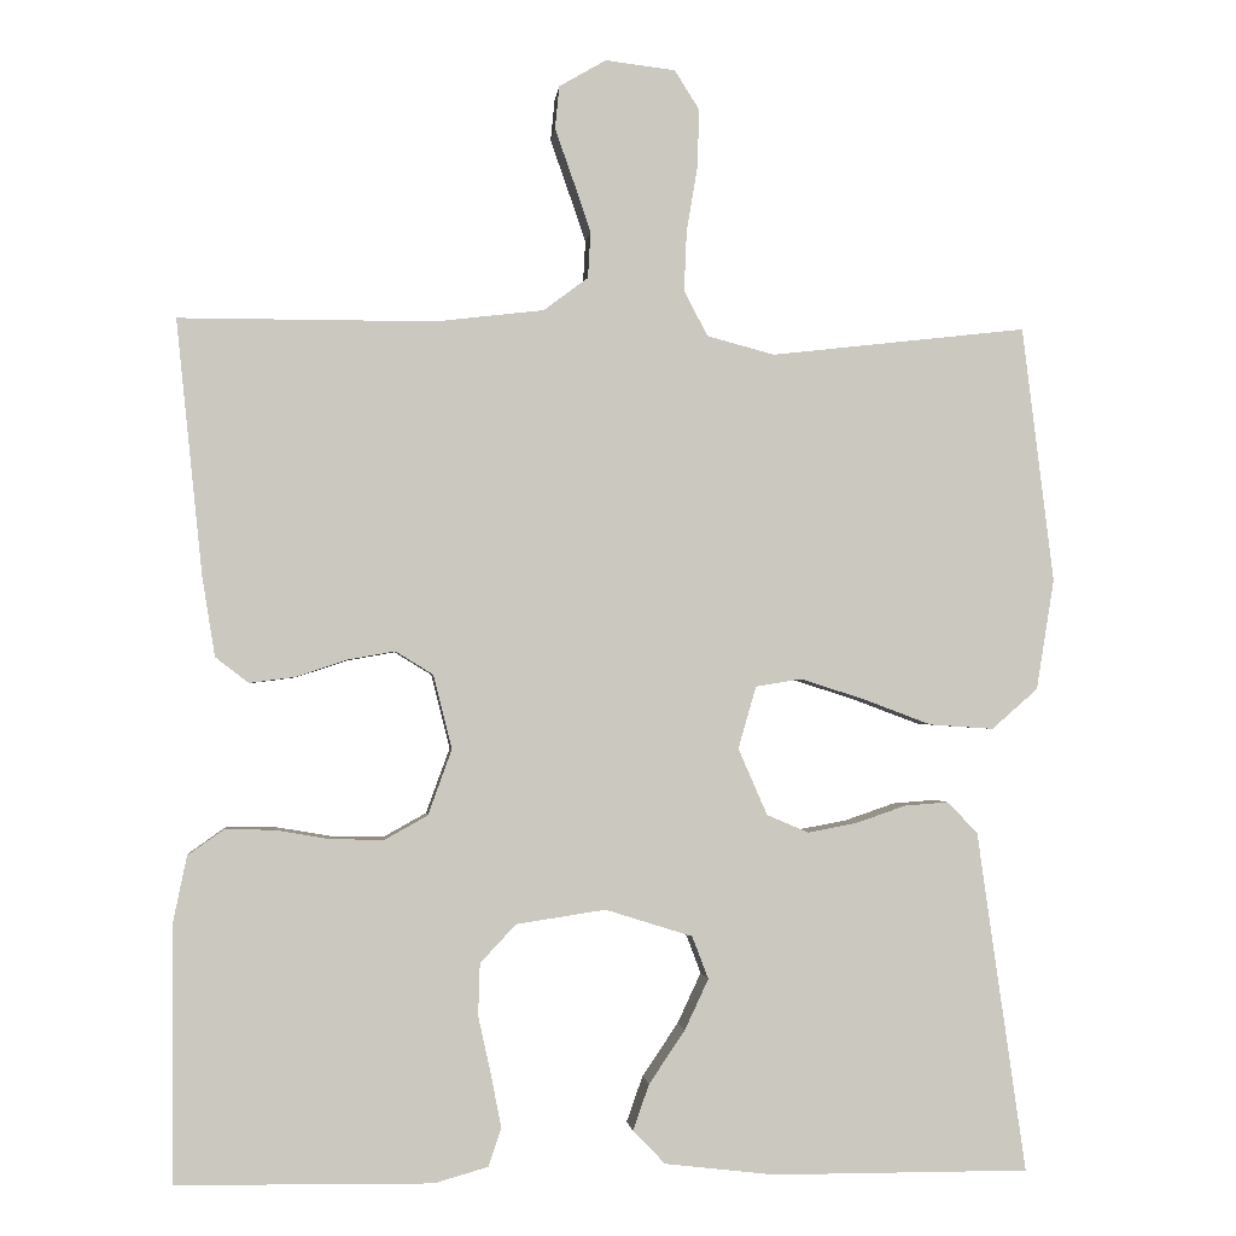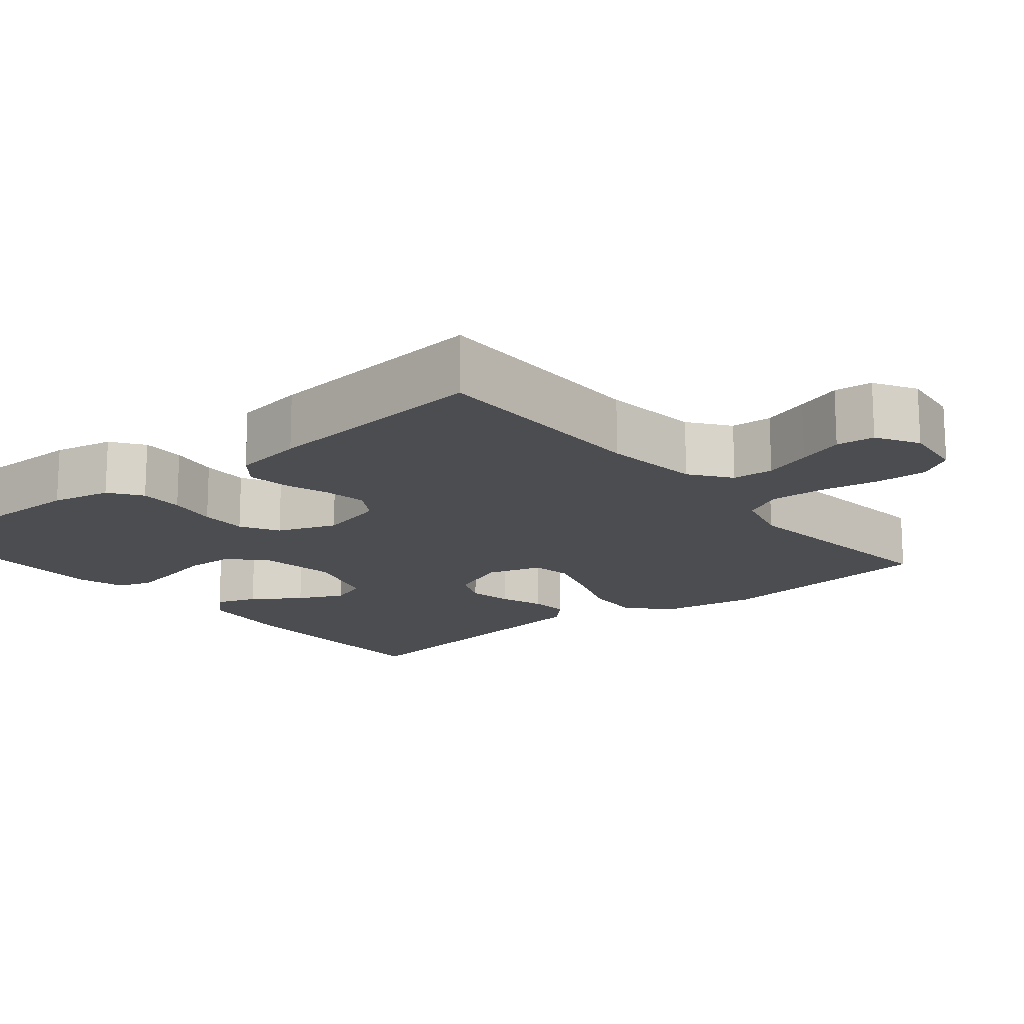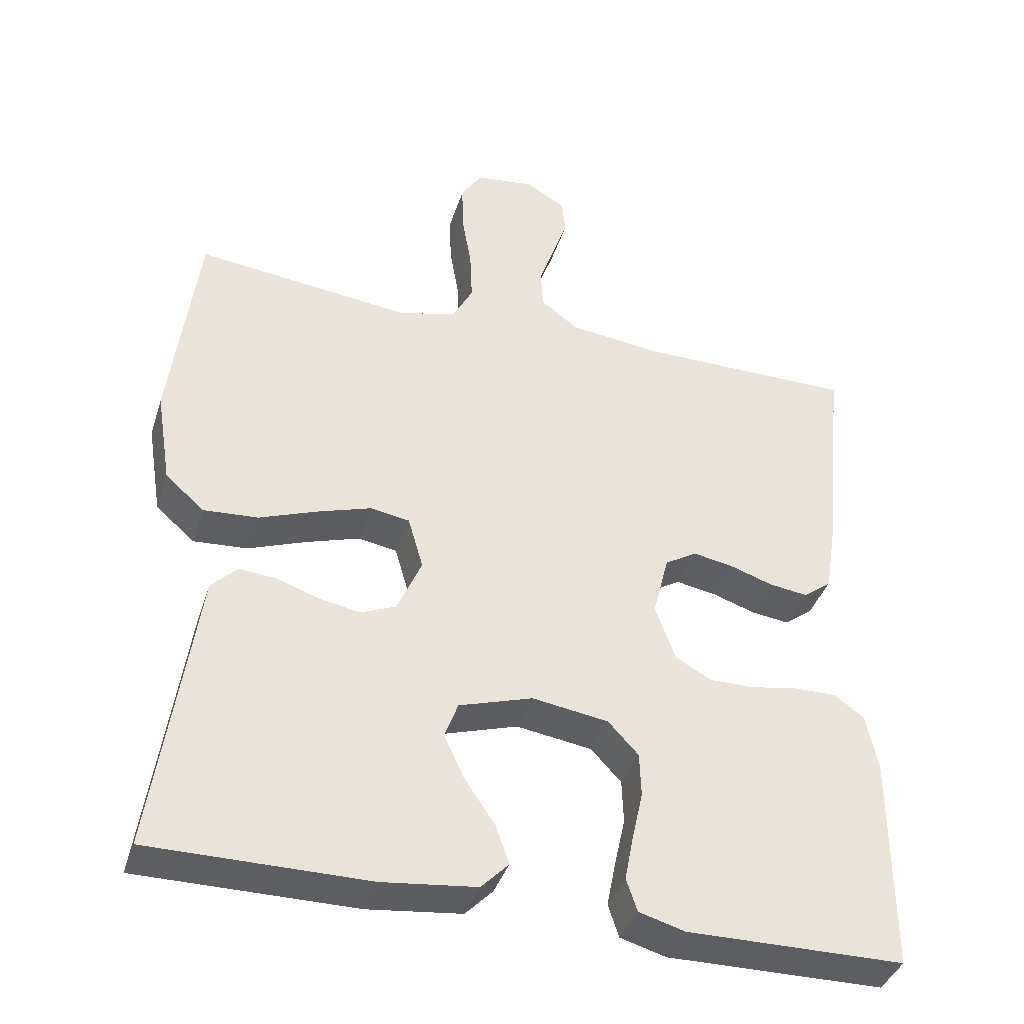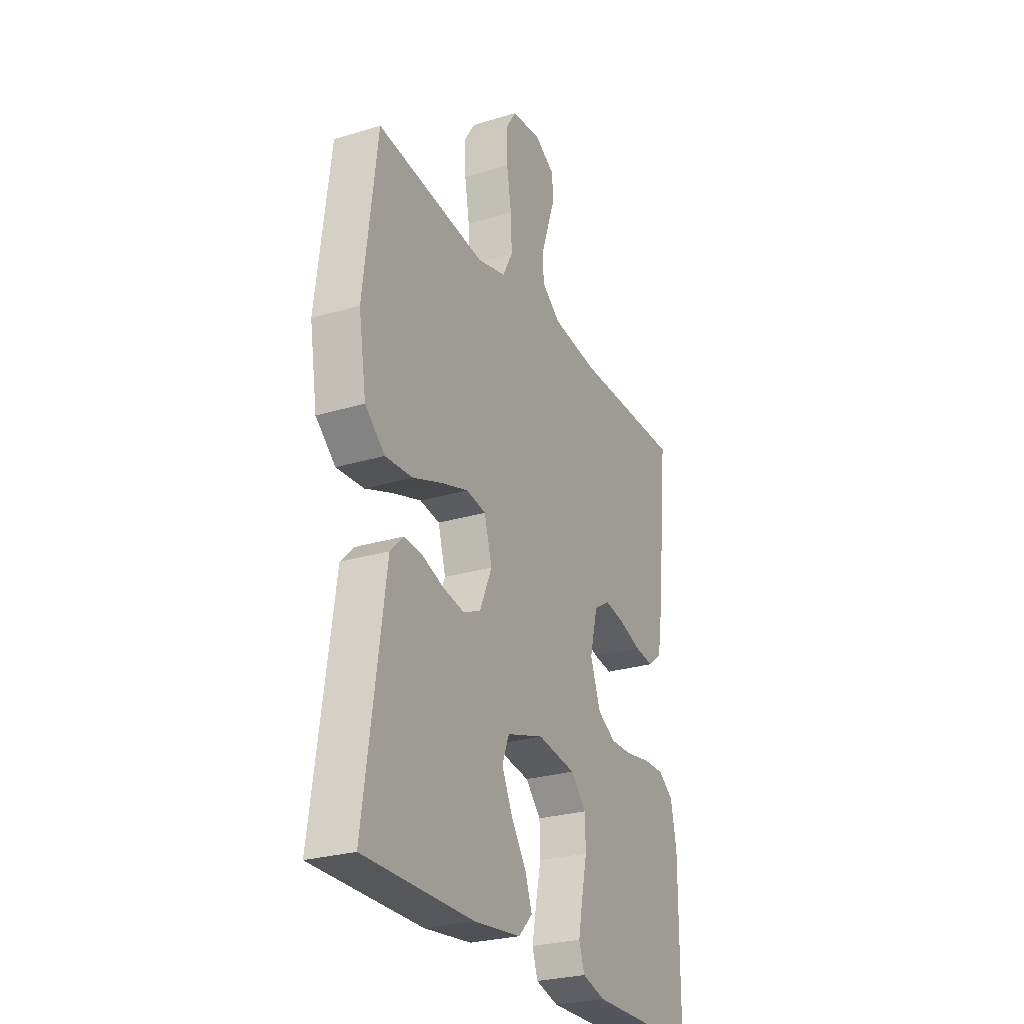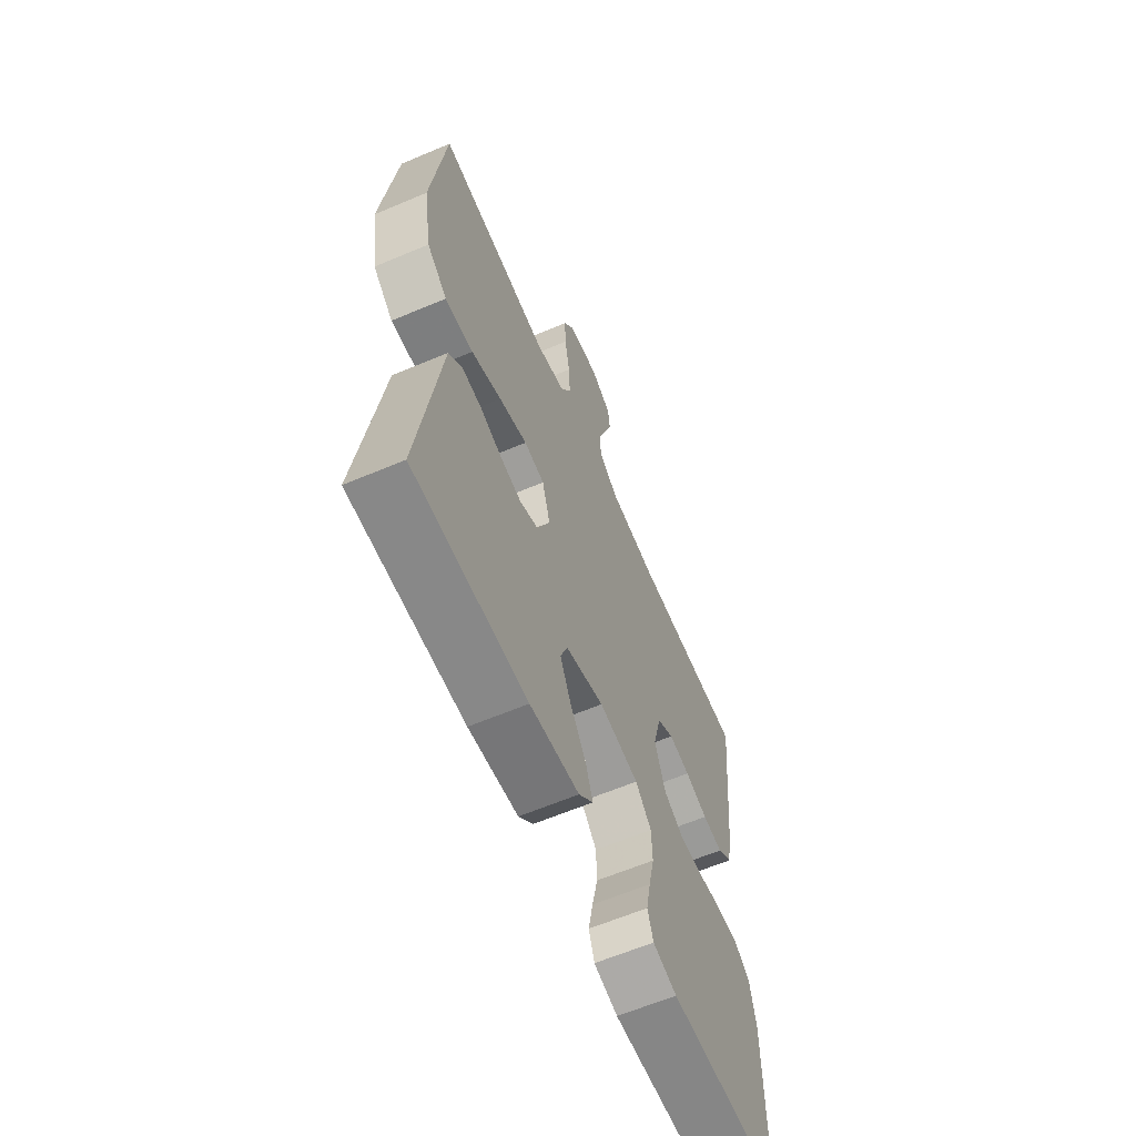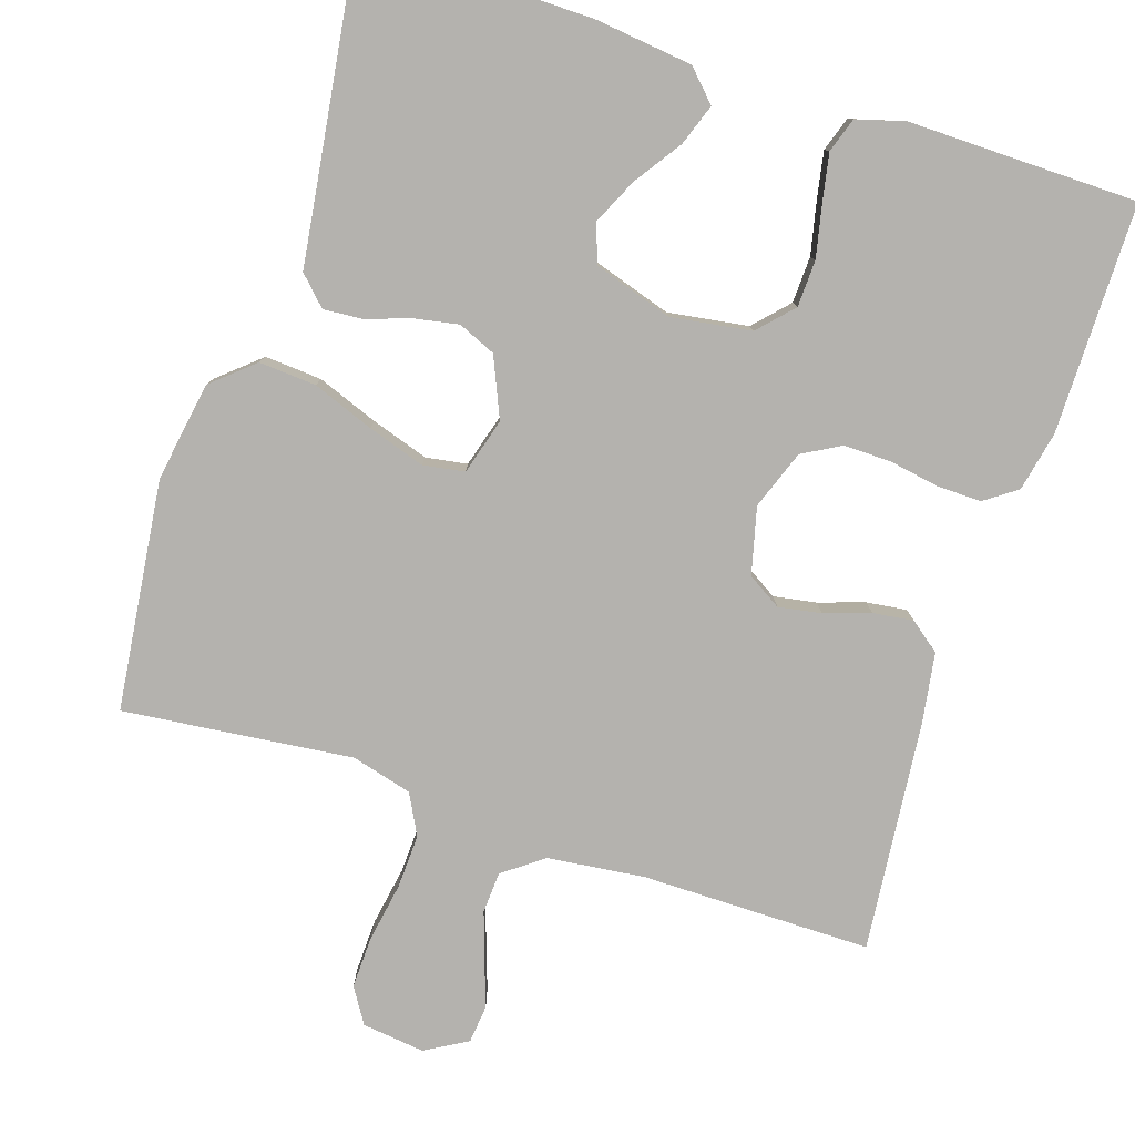
<metadata>
{"format":"obj","ext":"obj","renderer":"f3d","projection":"perspective","resolution":1024,"background":"white","views":[{"elev":-1.6,"azim":-5.7,"up":"+Z"},{"elev":-15.9,"azim":-50.8,"up":"+Y"},{"elev":-39.3,"azim":162.8,"up":"+Z"},{"elev":-26.7,"azim":115.3,"up":"+Z"},{"elev":-62.7,"azim":113.2,"up":"+Z"},{"elev":-79.7,"azim":161.8,"up":"+Y"}]}
</metadata>
<code>
v 0.5 0.07 0.5
v 0.537 0.07 0.2
v 0.516 0.07 0.07
v 0.462 0.07 0.023
v 0.387 0.07 0.028
v 0.307 0.07 0.058
v 0.232 0.07 0.082
v 0.178 0.07 0.073
v 0.157 0.07 0
v 0.191 0.07 -0.078
v 0.24 0.07 -0.099
v 0.298 0.07 -0.088
v 0.356 0.07 -0.068
v 0.407 0.07 -0.064
v 0.443 0.07 -0.1
v 0.457 0.07 -0.2
v 0.5 0.07 -0.5
v 0.2 0.07 -0.5
v 0.07 0.07 -0.485
v 0.032 0.07 -0.446
v 0.051 0.07 -0.392
v 0.093 0.07 -0.33
v 0.121 0.07 -0.27
v 0.102 0.07 -0.22
v 0 0.07 -0.188
v -0.105 0.07 -0.204
v -0.147 0.07 -0.249
v -0.149 0.07 -0.31
v -0.134 0.07 -0.378
v -0.122 0.07 -0.44
v -0.137 0.07 -0.485
v -0.2 0.07 -0.503
v -0.5 0.07 -0.5
v -0.501 0.07 -0.2
v -0.485 0.07 -0.122
v -0.443 0.07 -0.092
v -0.385 0.07 -0.093
v -0.32 0.07 -0.104
v -0.258 0.07 -0.105
v -0.208 0.07 -0.077
v -0.18 0.07 0
v -0.202 0.07 0.087
v -0.246 0.07 0.114
v -0.302 0.07 0.104
v -0.362 0.07 0.084
v -0.415 0.07 0.077
v -0.454 0.07 0.107
v -0.469 0.07 0.2
v -0.5 0.07 0.5
v -0.2 0.07 0.5
v -0.073 0.07 0.515
v -0.021 0.07 0.554
v -0.018 0.07 0.608
v -0.039 0.07 0.67
v -0.06 0.07 0.73
v -0.055 0.07 0.78
v 0 0.07 0.812
v 0.082 0.07 0.802
v 0.111 0.07 0.756
v 0.109 0.07 0.688
v 0.096 0.07 0.611
v 0.093 0.07 0.54
v 0.121 0.07 0.487
v 0.2 0.07 0.466
v 0.5 0 0.5
v 0.537 0 0.2
v 0.516 0 0.07
v 0.462 0 0.023
v 0.387 0 0.028
v 0.307 0 0.058
v 0.232 0 0.082
v 0.178 0 0.073
v 0.157 0 0
v 0.191 0 -0.078
v 0.24 0 -0.099
v 0.298 0 -0.088
v 0.356 0 -0.068
v 0.407 0 -0.064
v 0.443 0 -0.1
v 0.457 0 -0.2
v 0.5 0 -0.5
v 0.2 0 -0.5
v 0.07 0 -0.485
v 0.032 0 -0.446
v 0.051 0 -0.392
v 0.093 0 -0.33
v 0.121 0 -0.27
v 0.102 0 -0.22
v 0 0 -0.188
v -0.105 0 -0.204
v -0.147 0 -0.249
v -0.149 0 -0.31
v -0.134 0 -0.378
v -0.122 0 -0.44
v -0.137 0 -0.485
v -0.2 0 -0.503
v -0.5 0 -0.5
v -0.501 0 -0.2
v -0.485 0 -0.122
v -0.443 0 -0.092
v -0.385 0 -0.093
v -0.32 0 -0.104
v -0.258 0 -0.105
v -0.208 0 -0.077
v -0.18 0 0
v -0.202 0 0.087
v -0.246 0 0.114
v -0.302 0 0.104
v -0.362 0 0.084
v -0.415 0 0.077
v -0.454 0 0.107
v -0.469 0 0.2
v -0.5 0 0.5
v -0.2 0 0.5
v -0.073 0 0.515
v -0.021 0 0.554
v -0.018 0 0.608
v -0.039 0 0.67
v -0.06 0 0.73
v -0.055 0 0.78
v 0 0 0.812
v 0.082 0 0.802
v 0.111 0 0.756
v 0.109 0 0.688
v 0.096 0 0.611
v 0.093 0 0.54
v 0.121 0 0.487
v 0.2 0 0.466
f 58 59 60 61
f 58 61 62
f 57 58 62
f 54 55 56 57
f 53 54 57 62
f 52 53 62 63
f 47 48 49 50
f 47 50 51
f 44 45 46 47
f 43 44 47 51
f 42 43 51 52
f 35 36 37 38
f 35 38 39
f 34 35 39
f 33 34 39
f 32 33 39 40
f 28 29 30 31
f 28 31 32 40
f 19 20 21 22
f 19 22 23
f 16 17 18 19
f 16 19 23
f 15 16 23 24
f 12 13 14 15
f 11 12 15 24
f 3 4 5 6
f 3 6 7
f 64 1 2 3
f 63 64 3 7
f 41 42 52 63
f 27 28 40 41
f 26 27 41 63
f 25 26 63
f 10 11 24 25
f 9 10 25
f 8 9 25 63
f 7 8 63
f 125 124 123 122
f 126 125 122
f 126 122 121
f 121 120 119 118
f 126 121 118 117
f 127 126 117 116
f 114 113 112 111
f 115 114 111
f 111 110 109 108
f 115 111 108 107
f 116 115 107 106
f 102 101 100 99
f 103 102 99
f 103 99 98
f 103 98 97
f 104 103 97 96
f 95 94 93 92
f 104 96 95 92
f 86 85 84 83
f 87 86 83
f 83 82 81 80
f 87 83 80
f 88 87 80 79
f 79 78 77 76
f 88 79 76 75
f 70 69 68 67
f 71 70 67
f 67 66 65 128
f 71 67 128 127
f 127 116 106 105
f 105 104 92 91
f 127 105 91 90
f 127 90 89
f 89 88 75 74
f 89 74 73
f 127 89 73 72
f 127 72 71
f 1 65 66 2
f 2 66 67 3
f 3 67 68 4
f 4 68 69 5
f 5 69 70 6
f 6 70 71 7
f 7 71 72 8
f 8 72 73 9
f 9 73 74 10
f 10 74 75 11
f 11 75 76 12
f 12 76 77 13
f 13 77 78 14
f 14 78 79 15
f 15 79 80 16
f 16 80 81 17
f 17 81 82 18
f 18 82 83 19
f 19 83 84 20
f 20 84 85 21
f 21 85 86 22
f 22 86 87 23
f 23 87 88 24
f 24 88 89 25
f 25 89 90 26
f 26 90 91 27
f 27 91 92 28
f 28 92 93 29
f 29 93 94 30
f 30 94 95 31
f 31 95 96 32
f 32 96 97 33
f 33 97 98 34
f 34 98 99 35
f 35 99 100 36
f 36 100 101 37
f 37 101 102 38
f 38 102 103 39
f 39 103 104 40
f 40 104 105 41
f 41 105 106 42
f 42 106 107 43
f 43 107 108 44
f 44 108 109 45
f 45 109 110 46
f 46 110 111 47
f 47 111 112 48
f 48 112 113 49
f 49 113 114 50
f 50 114 115 51
f 51 115 116 52
f 52 116 117 53
f 53 117 118 54
f 54 118 119 55
f 55 119 120 56
f 56 120 121 57
f 57 121 122 58
f 58 122 123 59
f 59 123 124 60
f 60 124 125 61
f 61 125 126 62
f 62 126 127 63
f 63 127 128 64
f 64 128 65 1

</code>
